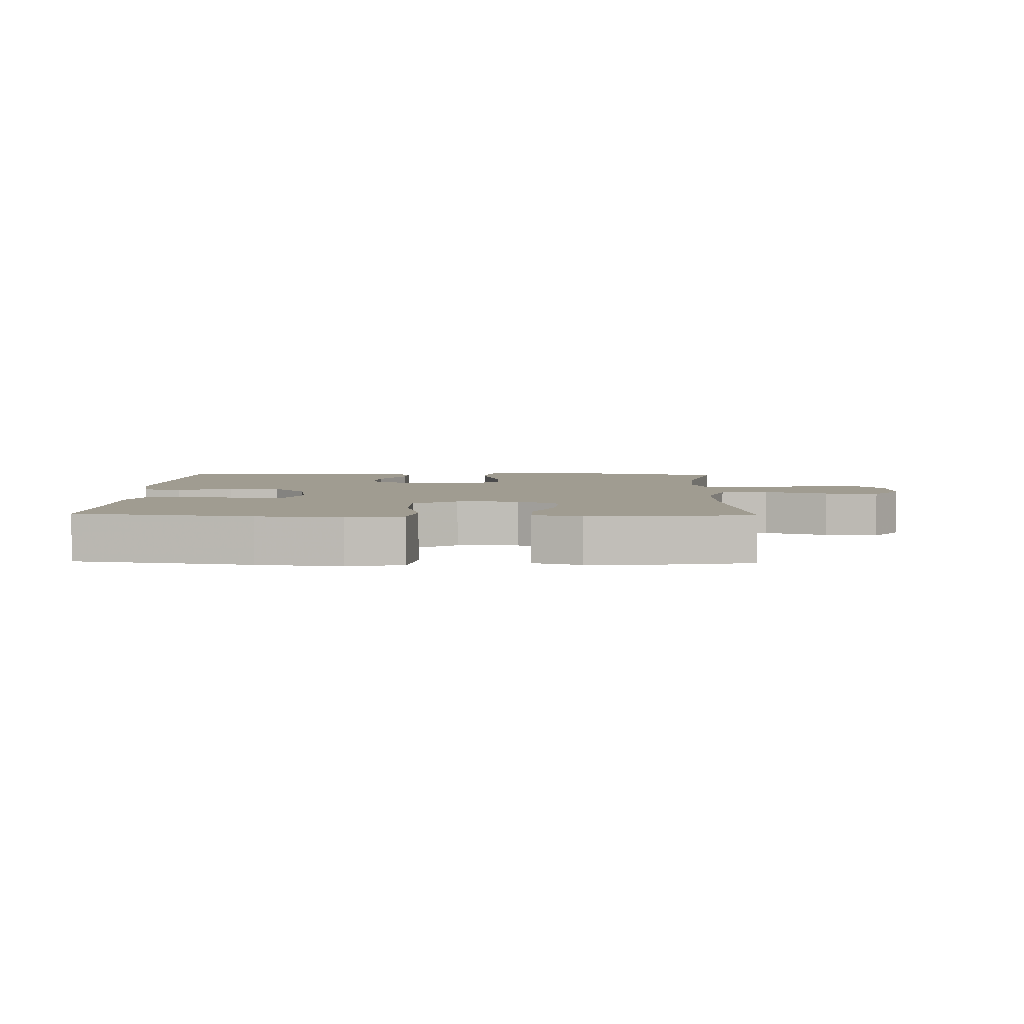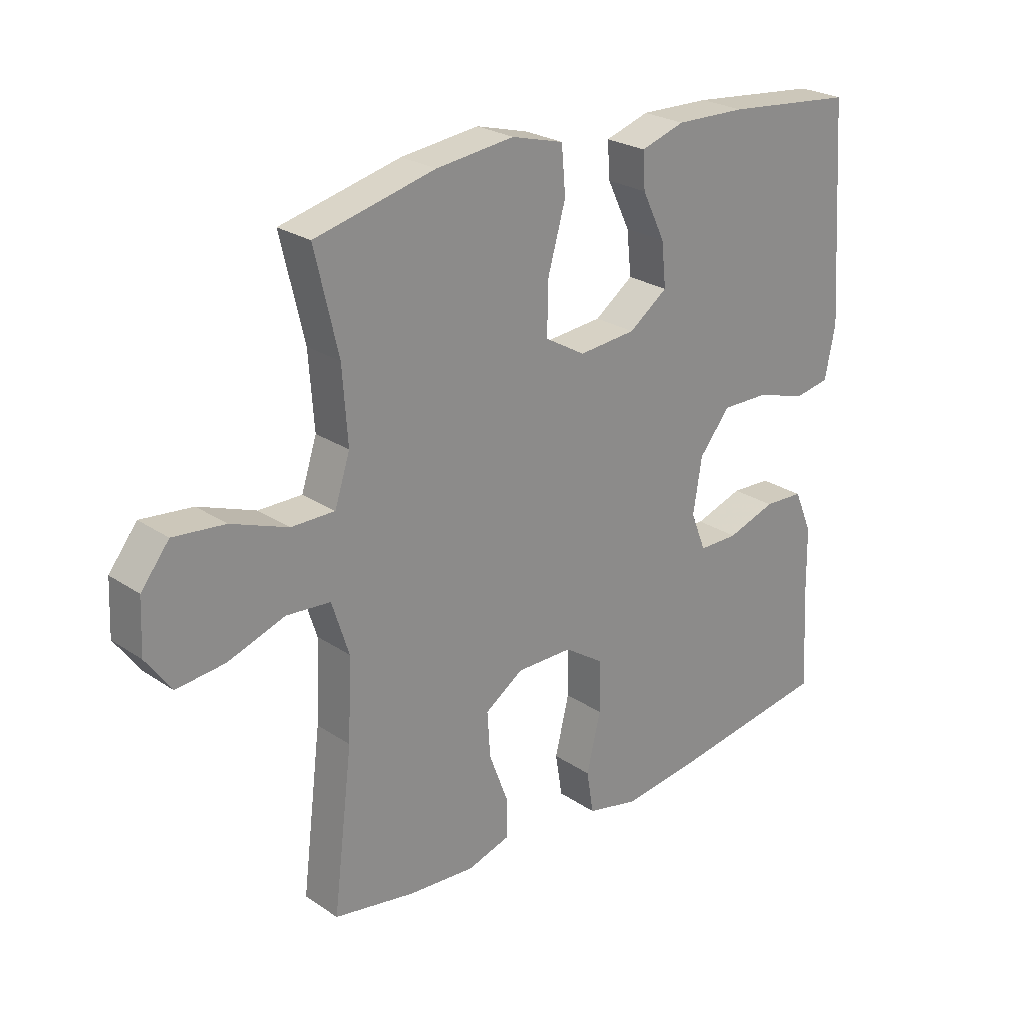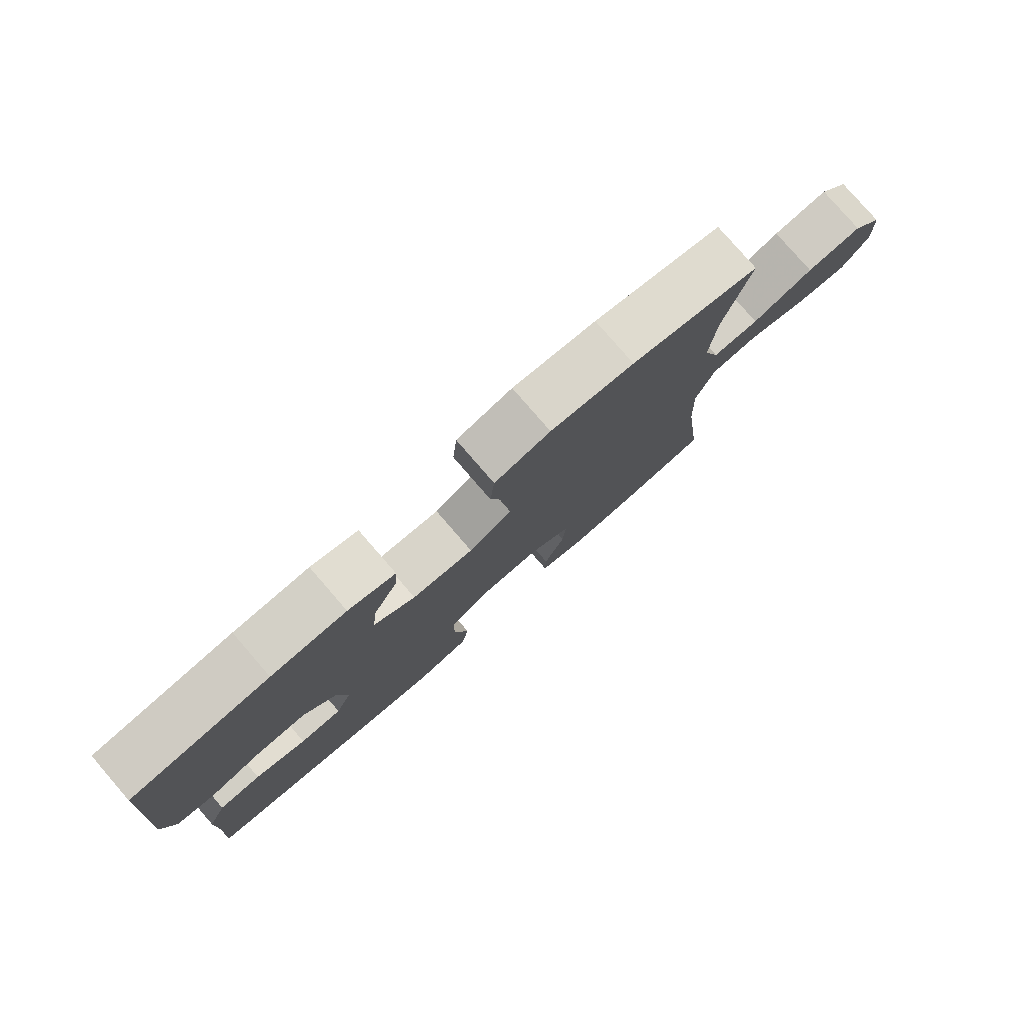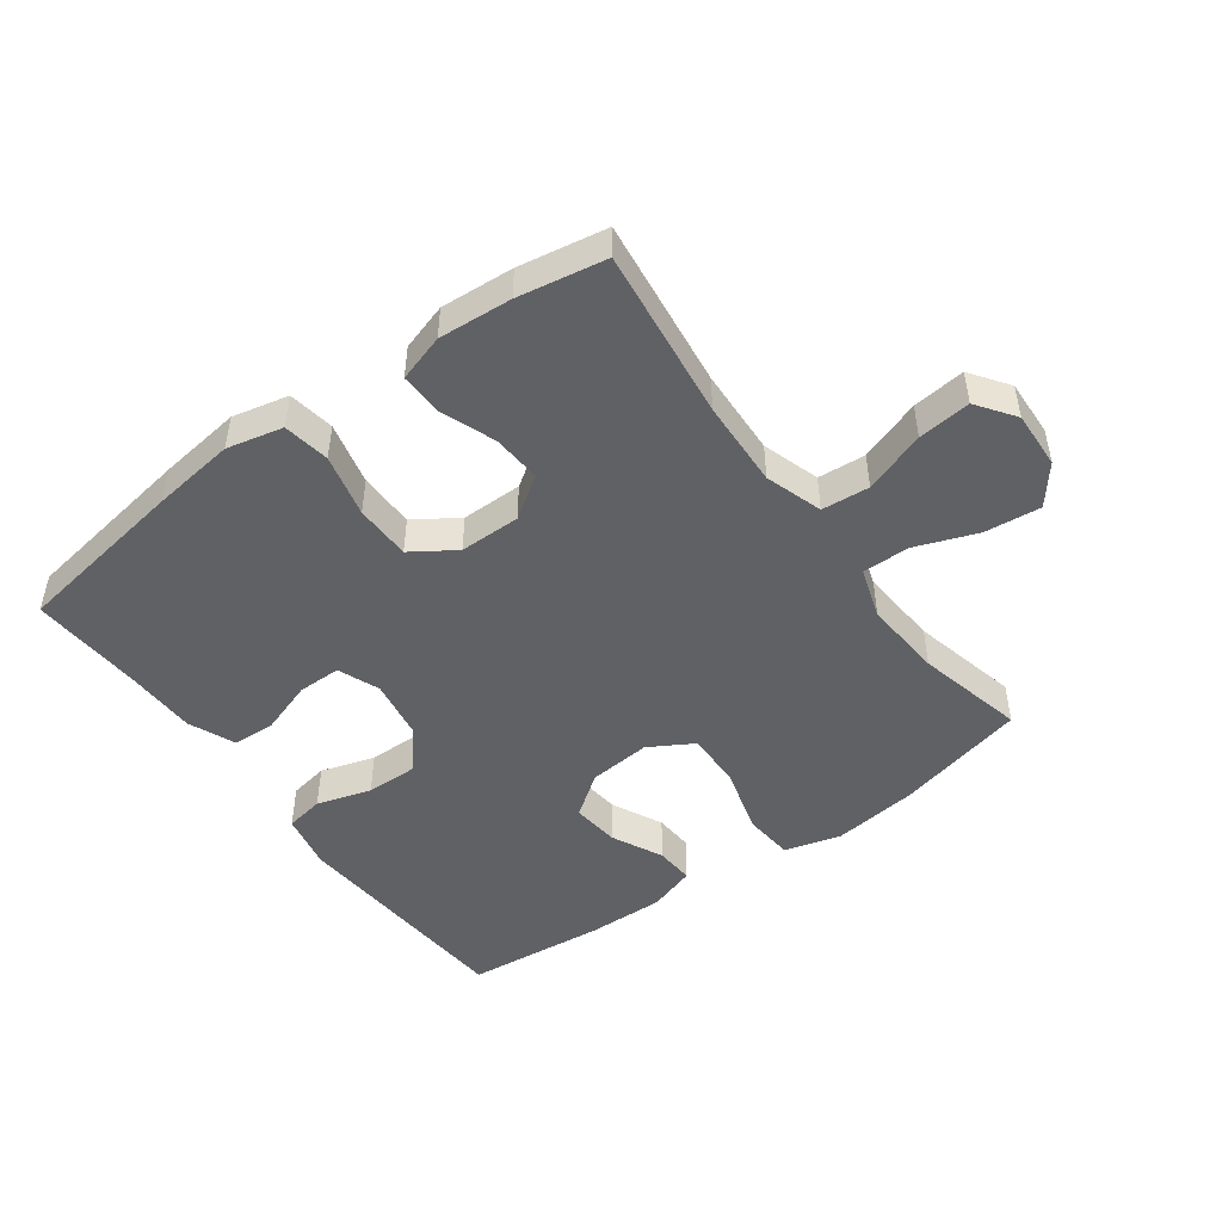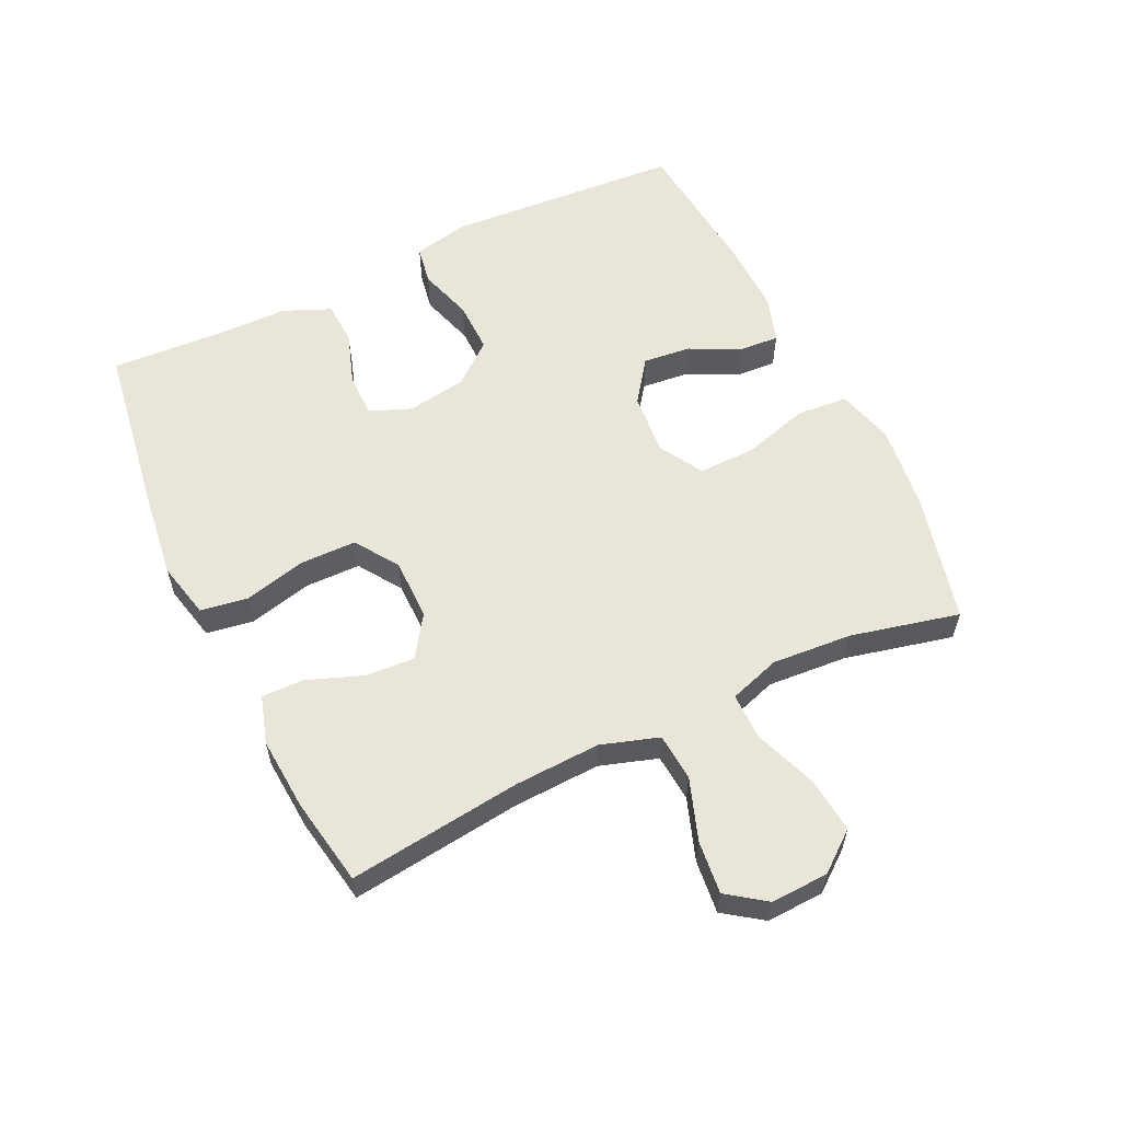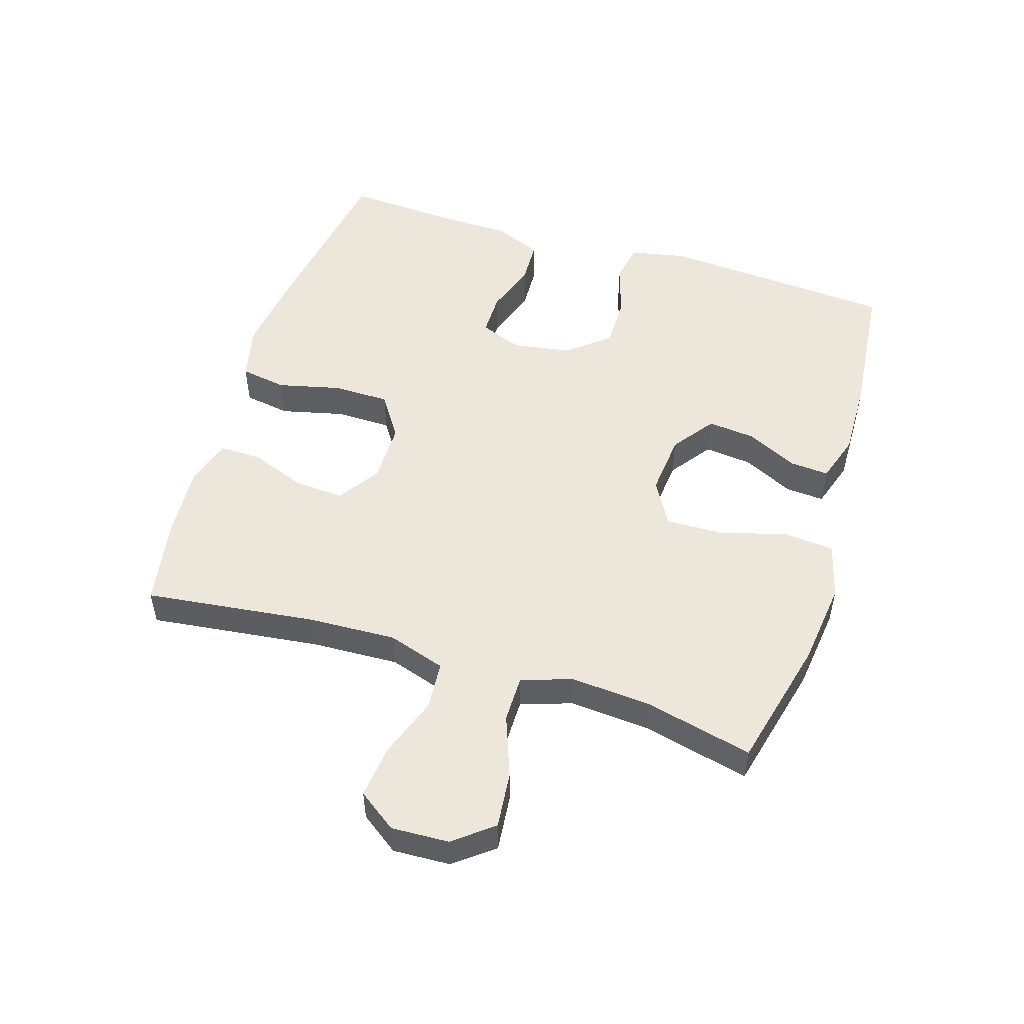
<metadata>
{"format":"obj","ext":"obj","renderer":"f3d","projection":"perspective","resolution":1024,"background":"white","views":[{"elev":4.4,"azim":-178.5,"up":"+Y"},{"elev":24.9,"azim":-42.6,"up":"+Z"},{"elev":79.5,"azim":139.1,"up":"+Z"},{"elev":-48.0,"azim":-143.9,"up":"+Y"},{"elev":58.4,"azim":-115.6,"up":"+Y"},{"elev":51.6,"azim":-72.6,"up":"+Y"}]}
</metadata>
<code>
v -0.5 0.07 0.5
v -0.295 0.07 0.55
v -0.162 0.07 0.566
v -0.073 0.07 0.542
v -0.066 0.07 0.463
v -0.096 0.07 0.357
v -0.098 0.07 0.268
v -0.029 0.07 0.228
v 0.069 0.07 0.237
v 0.135 0.07 0.285
v 0.127 0.07 0.36
v 0.088 0.07 0.44
v 0.084 0.07 0.501
v 0.159 0.07 0.525
v 0.279 0.07 0.522
v 0.5 0.07 0.5
v 0.525 0.07 0.133
v 0.507 0.07 0.044
v 0.446 0.07 0.033
v 0.361 0.07 0.059
v 0.28 0.07 0.06
v 0.227 0.07 -0.005
v 0.212 0.07 -0.098
v 0.238 0.07 -0.163
v 0.306 0.07 -0.163
v 0.389 0.07 -0.135
v 0.457 0.07 -0.138
v 0.488 0.07 -0.211
v 0.49 0.07 -0.325
v 0.5 0.07 -0.5
v 0.225 0.07 -0.543
v 0.094 0.07 -0.56
v 0.006 0.07 -0.54
v -0.006 0.07 -0.467
v 0.018 0.07 -0.368
v 0.017 0.07 -0.28
v -0.051 0.07 -0.235
v -0.147 0.07 -0.235
v -0.212 0.07 -0.279
v -0.207 0.07 -0.356
v -0.174 0.07 -0.443
v -0.173 0.07 -0.509
v -0.247 0.07 -0.532
v -0.362 0.07 -0.524
v -0.5 0.07 -0.5
v -0.467 0.07 -0.231
v -0.461 0.07 -0.094
v -0.49 0.07 -0.004
v -0.565 0.07 0.002
v -0.662 0.07 -0.032
v -0.745 0.07 -0.041
v -0.788 0.07 0.019
v -0.784 0.07 0.109
v -0.736 0.07 0.17
v -0.648 0.07 0.161
v -0.551 0.07 0.125
v -0.477 0.07 0.125
v -0.451 0.07 0.205
v -0.46 0.07 0.33
v -0.5 0 0.5
v -0.295 0 0.55
v -0.162 0 0.566
v -0.073 0 0.542
v -0.066 0 0.463
v -0.096 0 0.357
v -0.098 0 0.268
v -0.029 0 0.228
v 0.069 0 0.237
v 0.135 0 0.285
v 0.127 0 0.36
v 0.088 0 0.44
v 0.084 0 0.501
v 0.159 0 0.525
v 0.279 0 0.522
v 0.5 0 0.5
v 0.525 0 0.133
v 0.507 0 0.044
v 0.446 0 0.033
v 0.361 0 0.059
v 0.28 0 0.06
v 0.227 0 -0.005
v 0.212 0 -0.098
v 0.238 0 -0.163
v 0.306 0 -0.163
v 0.389 0 -0.135
v 0.457 0 -0.138
v 0.488 0 -0.211
v 0.49 0 -0.325
v 0.5 0 -0.5
v 0.225 0 -0.543
v 0.094 0 -0.56
v 0.006 0 -0.54
v -0.006 0 -0.467
v 0.018 0 -0.368
v 0.017 0 -0.28
v -0.051 0 -0.235
v -0.147 0 -0.235
v -0.212 0 -0.279
v -0.207 0 -0.356
v -0.174 0 -0.443
v -0.173 0 -0.509
v -0.247 0 -0.532
v -0.362 0 -0.524
v -0.5 0 -0.5
v -0.467 0 -0.231
v -0.461 0 -0.094
v -0.49 0 -0.004
v -0.565 0 0.002
v -0.662 0 -0.032
v -0.745 0 -0.041
v -0.788 0 0.019
v -0.784 0 0.109
v -0.736 0 0.17
v -0.648 0 0.161
v -0.551 0 0.125
v -0.477 0 0.125
v -0.451 0 0.205
v -0.46 0 0.33
f 53 54 55 56
f 53 56 57
f 52 53 57
f 49 50 51 52
f 49 52 57
f 48 49 57
f 47 48 57 58
f 43 44 45 46
f 43 46 47
f 40 41 42 43
f 39 40 43 47
f 38 39 47 58
f 32 33 34 35
f 32 35 36
f 29 30 31 32
f 29 32 36
f 28 29 36 37
f 25 26 27 28
f 24 25 28 37
f 17 18 19 20
f 17 20 21
f 16 17 21
f 15 16 21 22
f 11 12 13 14
f 10 11 14 15
f 3 4 5 6
f 3 6 7
f 59 1 2 3
f 59 3 7
f 58 59 7 8
f 38 58 8
f 23 24 37 38
f 23 38 8 9
f 10 15 22 23
f 9 10 23
f 115 114 113 112
f 116 115 112
f 116 112 111
f 111 110 109 108
f 116 111 108
f 116 108 107
f 117 116 107 106
f 105 104 103 102
f 106 105 102
f 102 101 100 99
f 106 102 99 98
f 117 106 98 97
f 94 93 92 91
f 95 94 91
f 91 90 89 88
f 95 91 88
f 96 95 88 87
f 87 86 85 84
f 96 87 84 83
f 79 78 77 76
f 80 79 76
f 80 76 75
f 81 80 75 74
f 73 72 71 70
f 74 73 70 69
f 65 64 63 62
f 66 65 62
f 62 61 60 118
f 66 62 118
f 67 66 118 117
f 67 117 97
f 97 96 83 82
f 68 67 97 82
f 82 81 74 69
f 82 69 68
f 1 60 61 2
f 2 61 62 3
f 3 62 63 4
f 4 63 64 5
f 5 64 65 6
f 6 65 66 7
f 7 66 67 8
f 8 67 68 9
f 9 68 69 10
f 10 69 70 11
f 11 70 71 12
f 12 71 72 13
f 13 72 73 14
f 14 73 74 15
f 15 74 75 16
f 16 75 76 17
f 17 76 77 18
f 18 77 78 19
f 19 78 79 20
f 20 79 80 21
f 21 80 81 22
f 22 81 82 23
f 23 82 83 24
f 24 83 84 25
f 25 84 85 26
f 26 85 86 27
f 27 86 87 28
f 28 87 88 29
f 29 88 89 30
f 30 89 90 31
f 31 90 91 32
f 32 91 92 33
f 33 92 93 34
f 34 93 94 35
f 35 94 95 36
f 36 95 96 37
f 37 96 97 38
f 38 97 98 39
f 39 98 99 40
f 40 99 100 41
f 41 100 101 42
f 42 101 102 43
f 43 102 103 44
f 44 103 104 45
f 45 104 105 46
f 46 105 106 47
f 47 106 107 48
f 48 107 108 49
f 49 108 109 50
f 50 109 110 51
f 51 110 111 52
f 52 111 112 53
f 53 112 113 54
f 54 113 114 55
f 55 114 115 56
f 56 115 116 57
f 57 116 117 58
f 58 117 118 59
f 59 118 60 1

</code>
